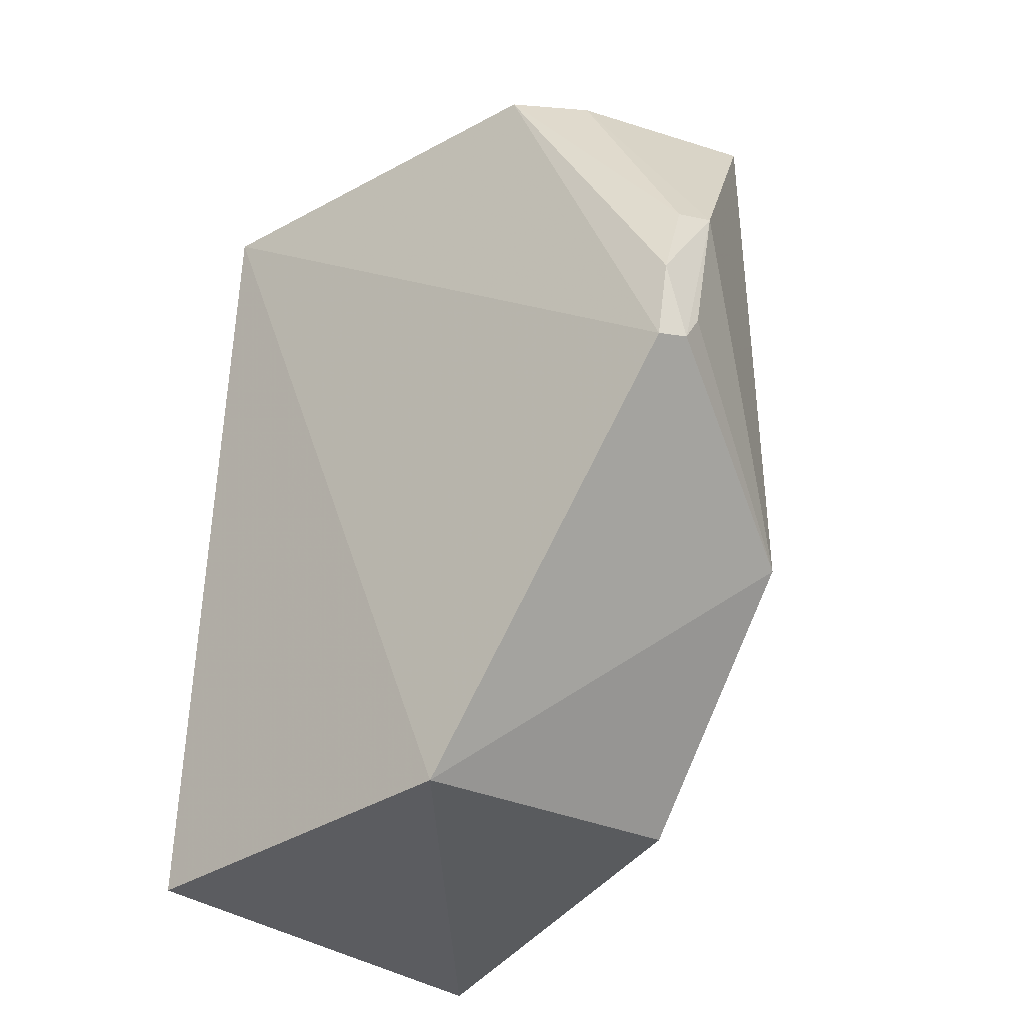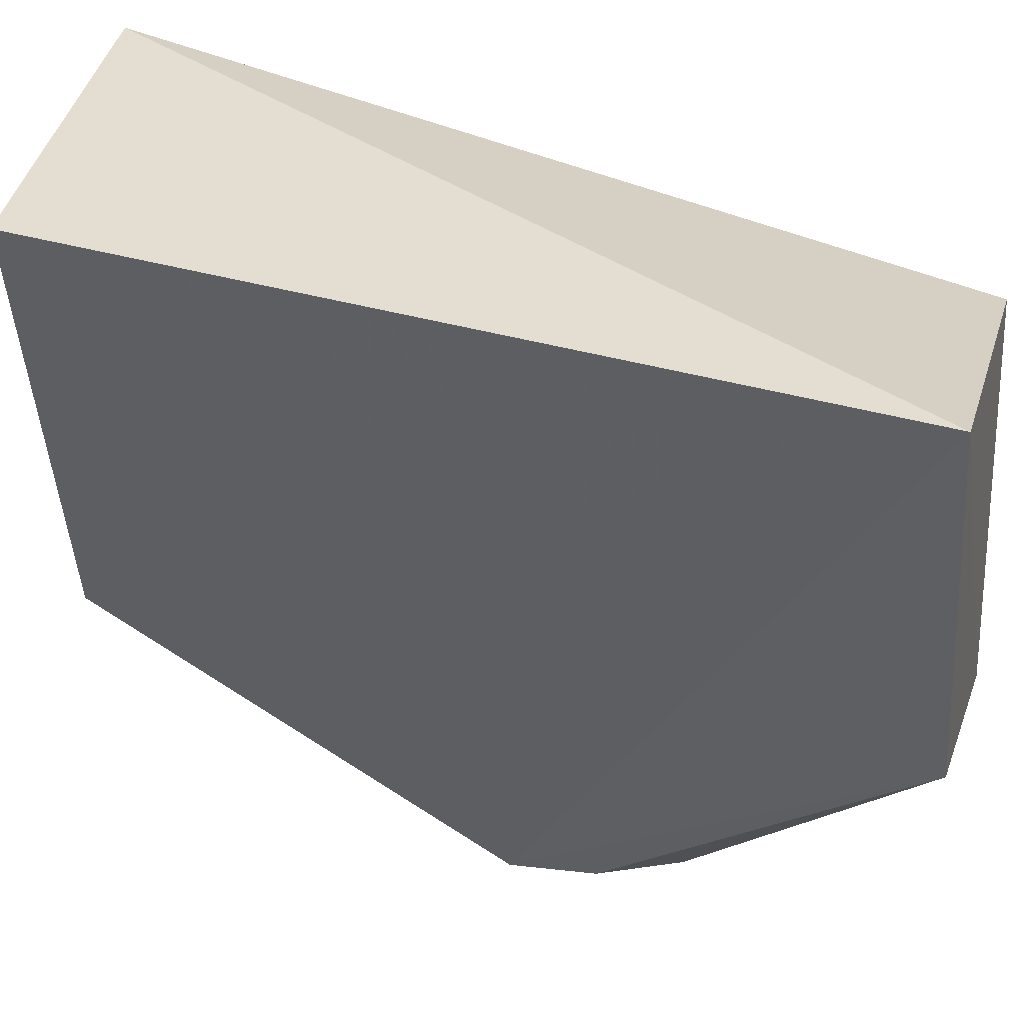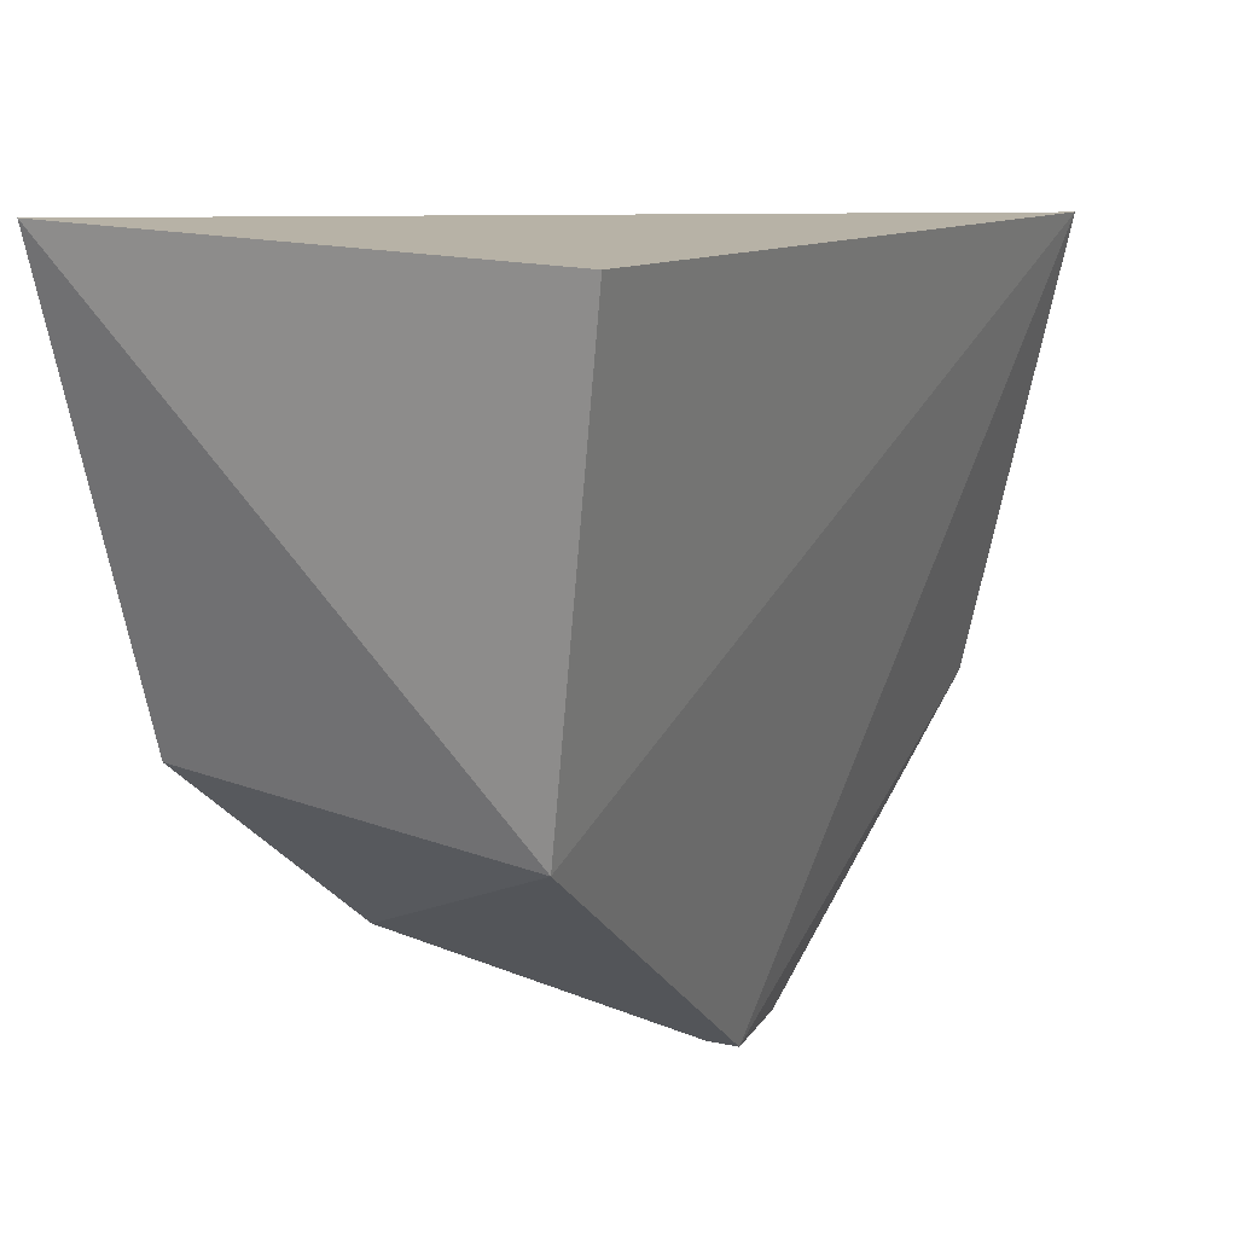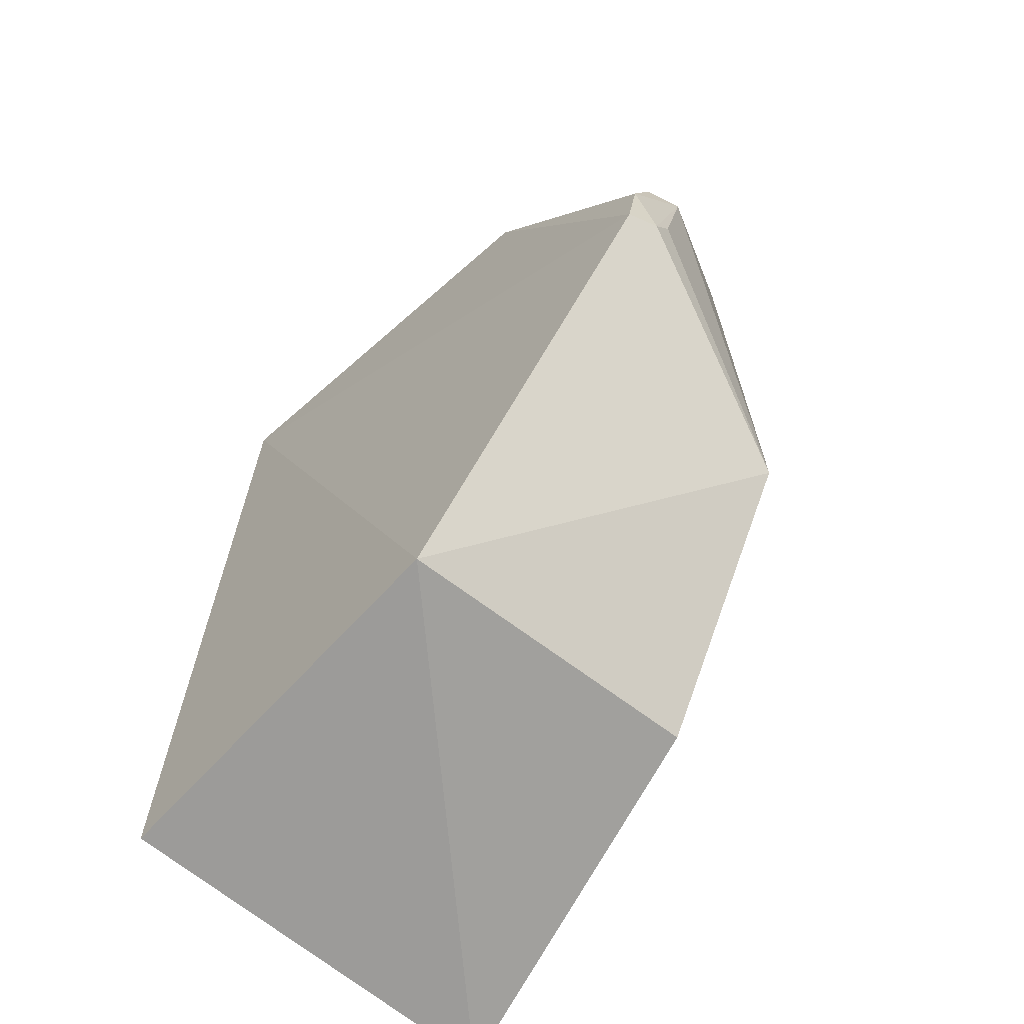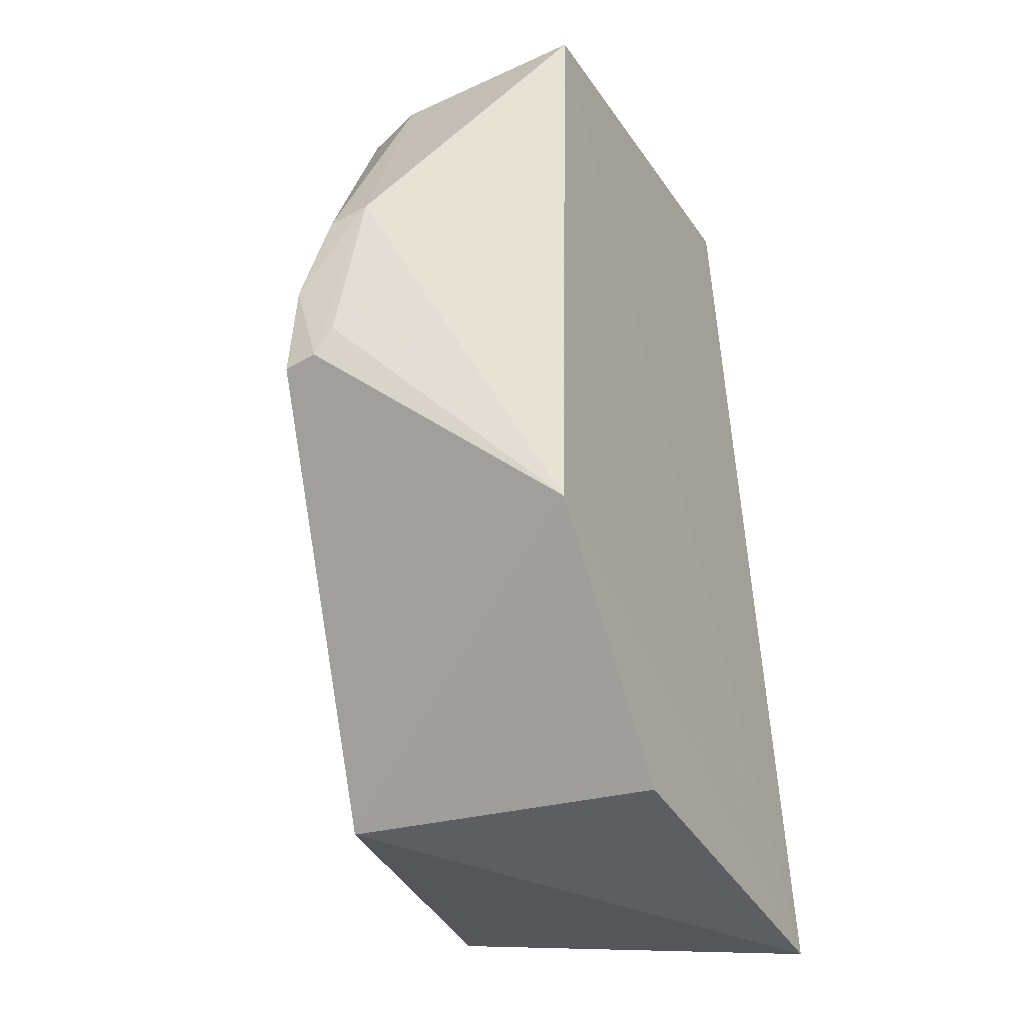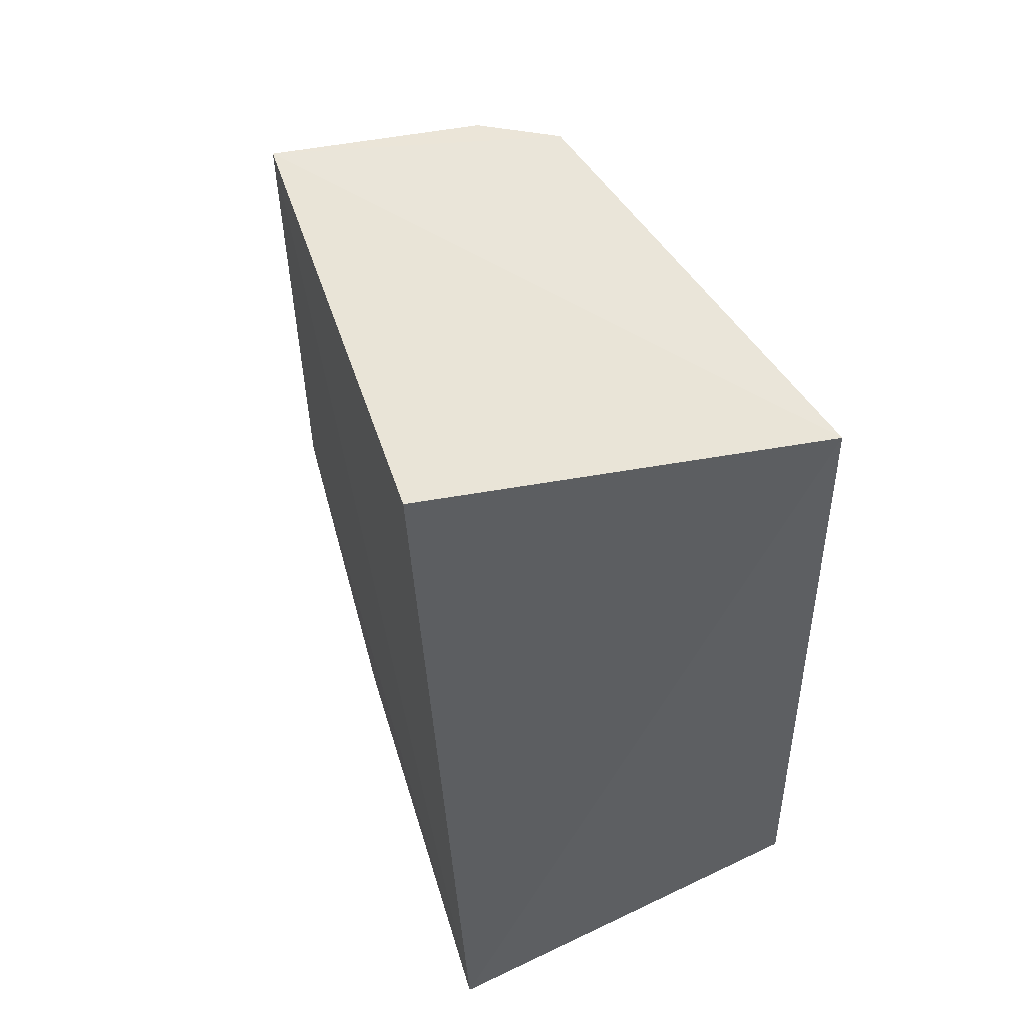
<metadata>
{"format":"obj","ext":"obj","renderer":"f3d","projection":"perspective","resolution":1024,"background":"white","views":[{"elev":-27.9,"azim":140.9,"up":"+Y"},{"elev":33.5,"azim":104.7,"up":"+Z"},{"elev":16.0,"azim":28.6,"up":"+Z"},{"elev":-63.3,"azim":144.4,"up":"+Y"},{"elev":-25.5,"azim":-157.0,"up":"+Y"},{"elev":59.1,"azim":-23.1,"up":"+Y"}]}
</metadata>
<code>
v 0.03205 0.0003285 0.0505
v 0.0318 -0.06287 0.05583
v 0.02359 -0.03051 0.001907
v 0.01723 -0.01699 0.002064
v 1.754e-05 -0.06646 0.05648
v 0.02471 0.001144 0.01808
v 0.02787 -0.0612 0.02429
v 0.003799 -0.04151 0.0102
v 0.0204 -0.01769 0.002341
v 0.001701 0.0004661 0.04356
v 0.01955 -0.02785 0.001696
v 0.002714 -0.06006 0.02598
v 0.02271 -0.02397 0.001726
v 0.0194 0.0008373 0.01432
v 0.003777 0.001803 0.01166
v 0.02101 -0.02996 0.001548
f 5 2 1
f 6 1 3
f 7 1 2
f 7 3 1
f 7 2 5
f 8 3 7
f 10 5 1
f 11 8 4
f 12 8 7
f 12 7 5
f 12 5 8
f 13 9 6
f 13 6 3
f 13 4 9
f 14 9 4
f 14 6 9
f 15 10 1
f 15 1 6
f 15 6 14
f 15 14 4
f 15 4 8
f 15 8 5
f 15 5 10
f 16 3 8
f 16 8 11
f 16 13 3
f 16 11 4
f 16 4 13

</code>
